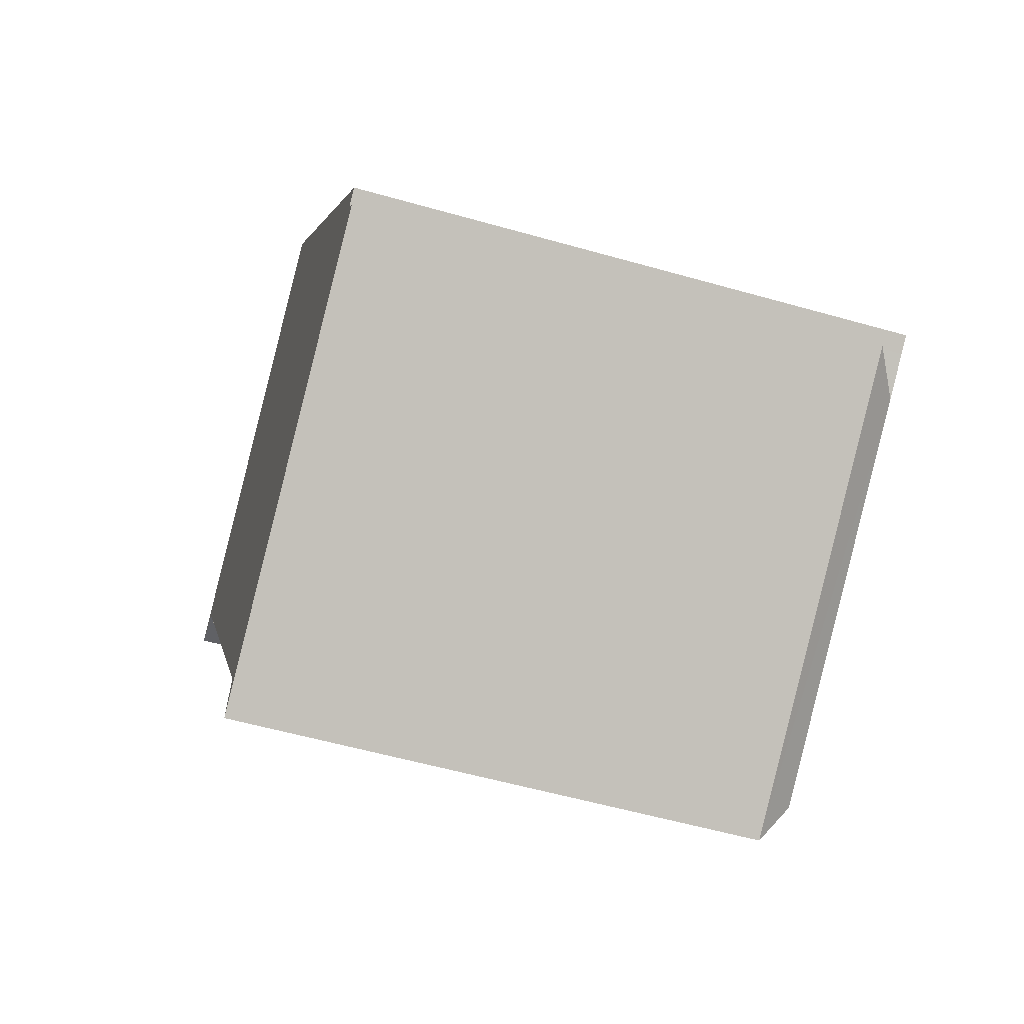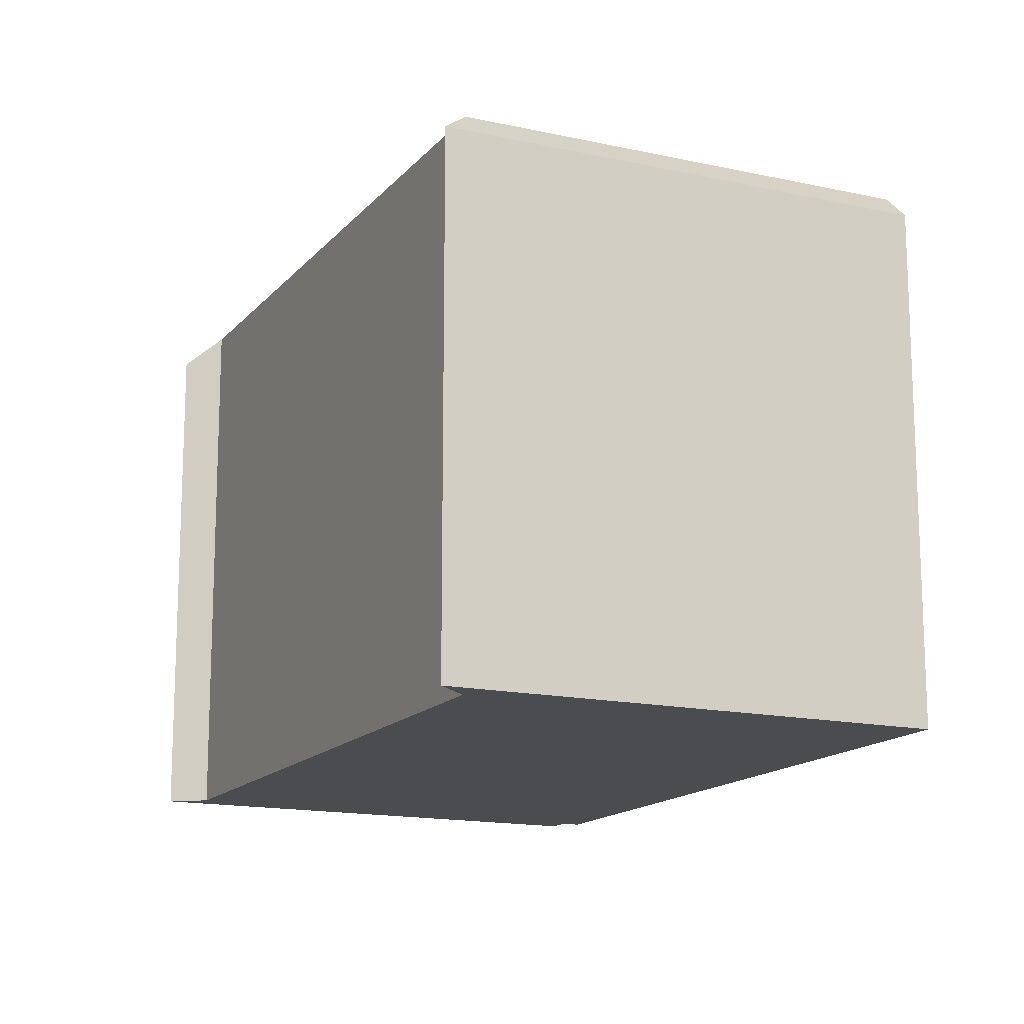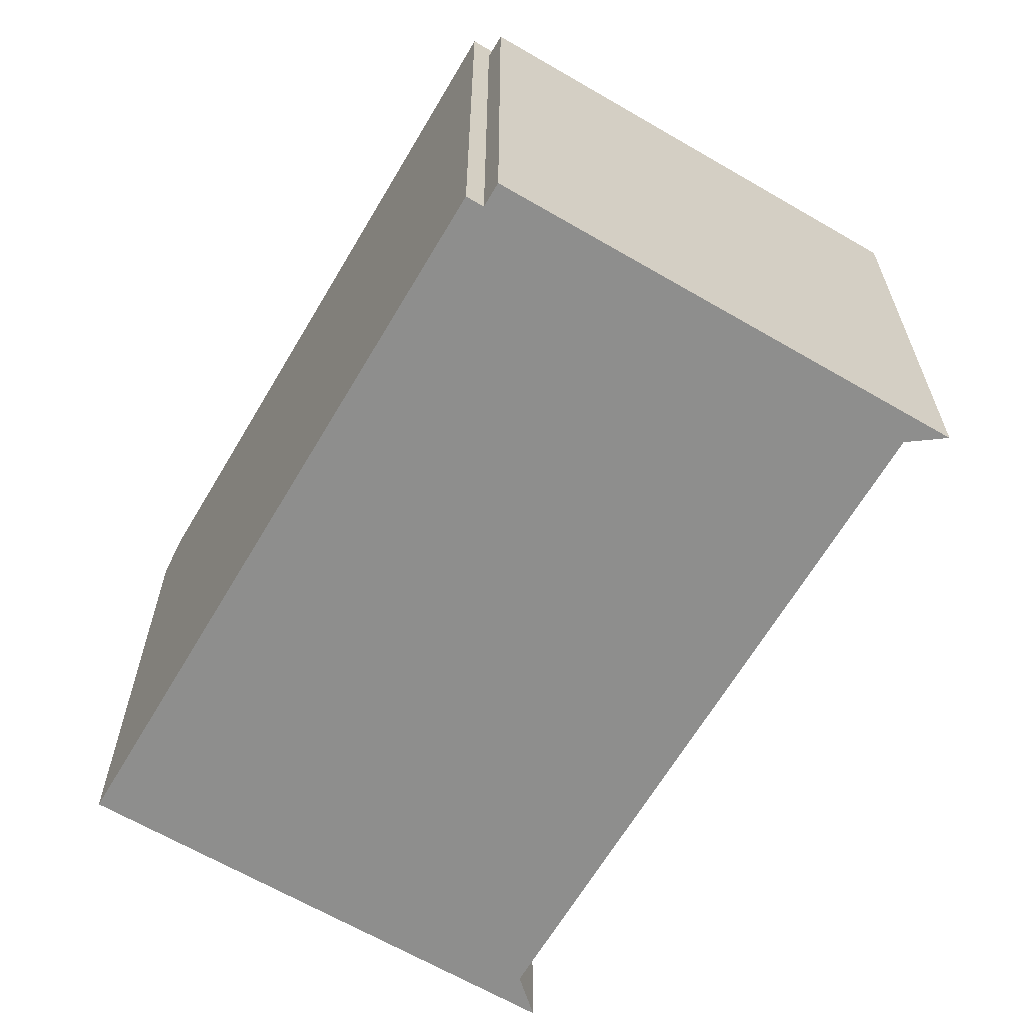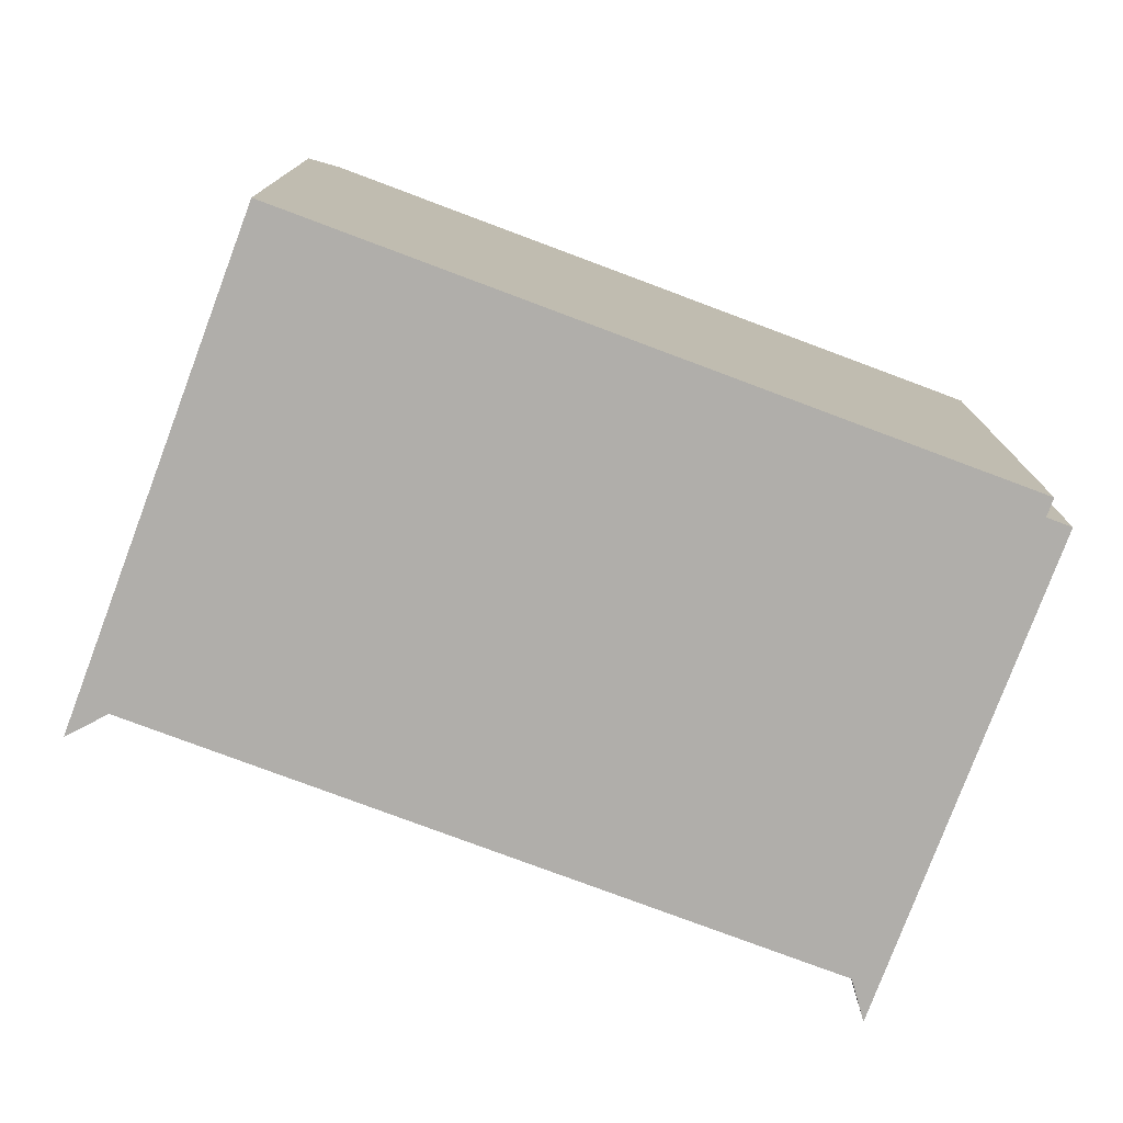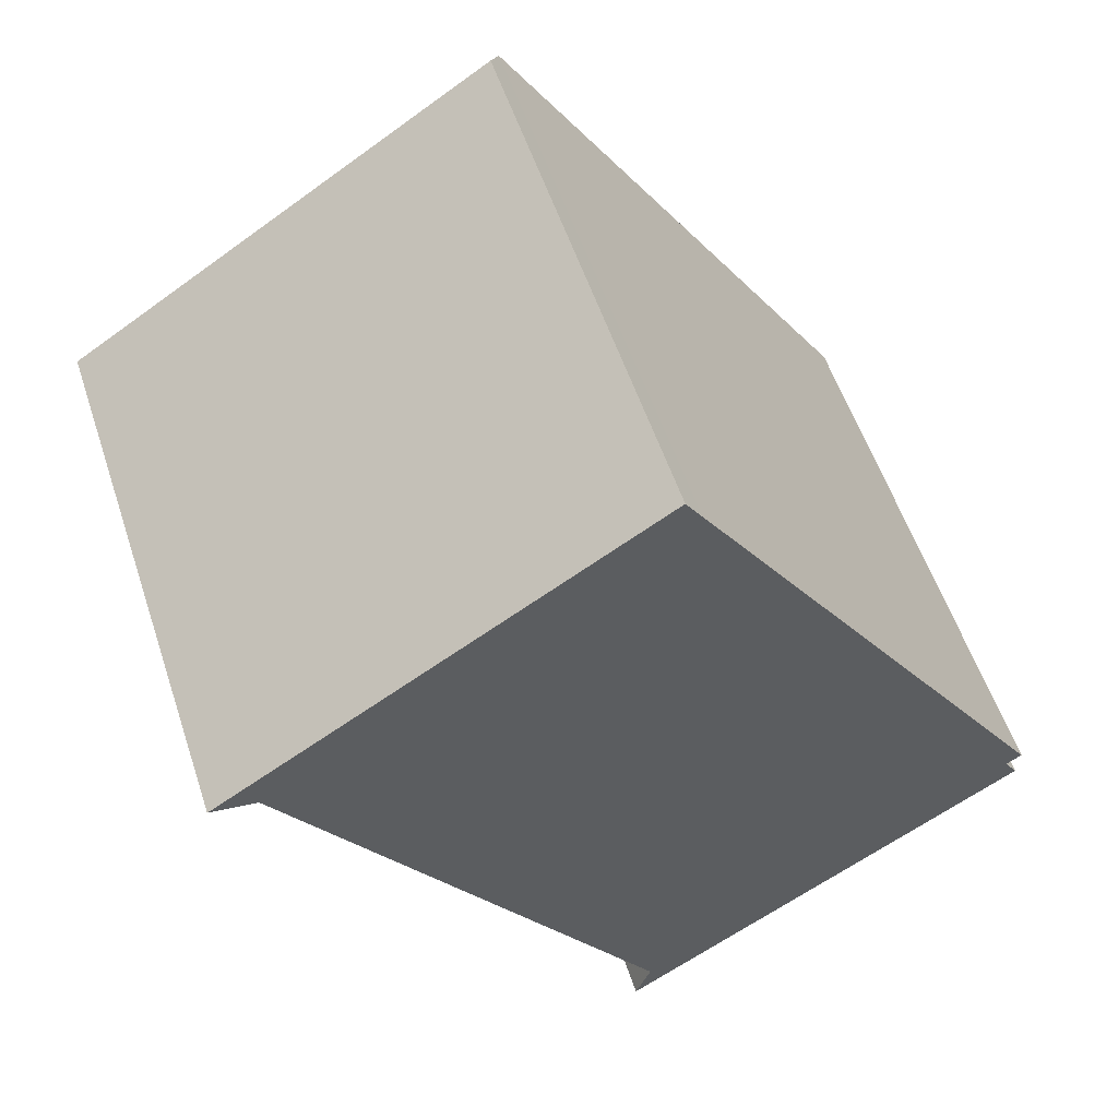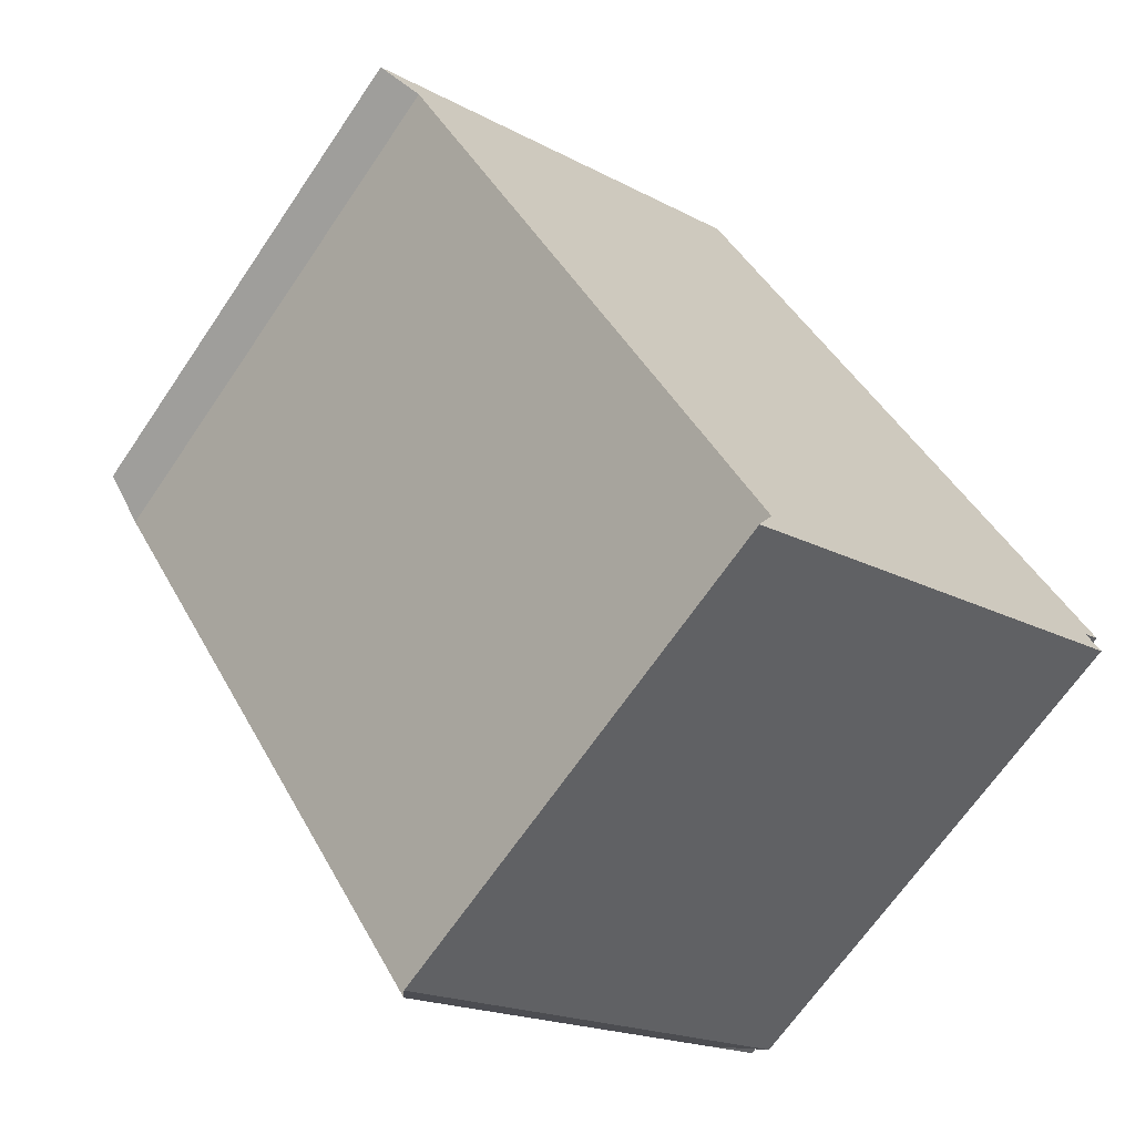
<metadata>
{"format":"obj","ext":"obj","renderer":"f3d","projection":"perspective","resolution":1024,"background":"white","views":[{"elev":-56.3,"azim":73.4,"up":"+Z"},{"elev":-15.1,"azim":-57.9,"up":"+Y"},{"elev":-64.8,"azim":117.1,"up":"+Y"},{"elev":-77.8,"azim":37.0,"up":"+Y"},{"elev":55.8,"azim":-18.3,"up":"+Z"},{"elev":-67.2,"azim":-34.2,"up":"+Z"}]}
</metadata>
<code>
v -7.532 5.397 3.298
v -0.08425 4.839 8.745
v 0.2368 5.396 8.24
v -8.42 4.837 3.443
v -0.08425 4.839 8.745
v -7.532 5.397 3.298
v -3.807 5.397 1.586
v -1.93 5.397 2.78
v -0.212 5.397 -0.2089
v -2.024 5.397 -1.361
v -2.024 5.397 -1.361
v -0.212 5.397 -0.2089
v 1.506 5.397 -3.198
v -0.2404 5.397 -4.309
v -1.93 5.397 2.78
v -0.05293 5.396 3.974
v 1.6 5.396 0.9434
v -0.212 5.397 -0.2089
v -0.212 5.397 -0.2089
v 1.6 5.396 0.9434
v 3.252 5.396 -2.087
v 1.506 5.397 -3.198
v -7.532 5.397 3.298
v -1.93 5.397 2.78
v -3.807 5.397 1.586
v -7.532 5.397 3.298
v 0.2368 5.396 8.24
v -1.93 5.397 2.78
v -7.532 5.397 3.298
v -3.807 5.397 1.586
v -2.024 5.397 -1.361
v -2.024 5.397 -1.361
v -0.2404 5.397 -4.309
v -0.1382 5.397 -8.325
v -7.532 5.397 3.298
v -2.024 5.397 -1.361
v -0.1382 5.397 -8.325
v -0.2404 5.397 -4.309
v 1.506 5.397 -3.198
v -0.1382 5.397 -8.325
v -0.05293 5.396 3.974
v 0.2368 5.396 8.24
v 1.6 5.396 0.9434
v -1.93 5.397 2.78
v 0.2368 5.396 8.24
v -0.05293 5.396 3.974
v 0.2368 5.396 8.24
v 6.586 5.396 -4.048
v 1.6 5.396 0.9434
v 1.506 5.397 -3.198
v 3.252 5.396 -2.087
v 6.586 5.396 -4.048
v 1.6 5.396 0.9434
v 6.586 5.396 -4.048
v 3.252 5.396 -2.087
v -0.1382 5.397 -8.325
v 1.506 5.397 -3.198
v 6.586 5.396 -4.048
v 0.2368 5.396 8.24
v 7.324 5.396 -3.578
v 6.586 5.396 -4.048
v 0.2368 5.396 8.24
v 7.63 5.396 -3.384
v 7.324 5.396 -3.578
v -0.4402 4.841 -9.102
v -0.1382 5.397 -8.325
v 6.586 5.396 -4.048
v -0.4402 4.841 -9.102
v 6.586 5.396 -4.048
v 7.589 4.846 -3.995
v 6.586 5.396 -4.048
v 7.324 4.845 -3.578
v 7.589 4.846 -3.995
v -4.252 -5.376 6.094
v -0.08425 -5.376 8.745
v -0.08425 4.839 8.745
v -8.42 4.837 3.443
v -8.42 -5.376 3.443
v -4.252 -5.376 6.094
v -8.42 4.837 3.443
v -4.252 -5.376 6.094
v -0.08425 4.839 8.745
v -0.08425 -5.376 8.745
v 0.2368 -5.376 8.24
v 0.2368 5.396 8.24
v -0.08425 4.839 8.745
v 3.933 -5.376 2.428
v 7.63 -5.376 -3.384
v 7.63 5.396 -3.384
v 0.2368 5.396 8.24
v 0.2368 -5.376 8.24
v 3.933 -5.376 2.428
v 0.2368 5.396 8.24
v 3.933 -5.376 2.428
v 7.63 5.396 -3.384
v -8.42 4.837 3.443
v -7.976 -5.376 3.37
v -8.42 -5.376 3.443
v -7.976 -5.376 3.37
v -7.532 5.397 3.298
v -7.532 -5.376 3.298
v -8.42 4.837 3.443
v -7.532 5.397 3.298
v -7.976 -5.376 3.37
v 7.324 5.396 -3.578
v 7.63 5.396 -3.384
v 7.324 4.845 -3.578
v 7.324 4.845 -3.578
v 7.63 5.396 -3.384
v 7.63 -5.376 -3.384
v 7.324 -5.376 -3.578
v 6.586 5.396 -4.048
v 7.324 5.396 -3.578
v 7.324 4.845 -3.578
v -7.532 5.397 3.298
v -0.1382 5.397 -8.325
v -0.1382 -5.376 -8.325
v -7.532 -5.376 3.298
v -0.4402 4.841 -9.102
v 7.589 4.846 -3.995
v 7.589 -5.376 -3.995
v -0.4402 -5.376 -9.102
v -0.2892 -5.376 -8.714
v -0.1382 -5.376 -8.325
v -0.1382 5.397 -8.325
v -0.4402 4.841 -9.102
v -0.4402 -5.376 -9.102
v -0.2892 -5.376 -8.714
v -0.4402 4.841 -9.102
v -0.2892 -5.376 -8.714
v -0.1382 5.397 -8.325
v 7.456 -5.376 -3.787
v 7.589 -5.376 -3.995
v 7.589 4.846 -3.995
v 7.324 4.845 -3.578
v 7.324 -5.376 -3.578
v 7.456 -5.376 -3.787
v 7.324 4.845 -3.578
v 7.456 -5.376 -3.787
v 7.589 4.846 -3.995
v -7.532 -5.376 3.298
v -0.1382 -5.376 -8.325
v -0.2892 -5.376 -8.714
v -0.4402 -5.376 -9.102
v 7.589 -5.376 -3.995
v 7.456 -5.376 -3.787
v 7.324 -5.376 -3.578
v 7.63 -5.376 -3.384
v 3.933 -5.376 2.428
v 0.2368 -5.376 8.24
v -0.08425 -5.376 8.745
v -4.252 -5.376 6.094
v -8.42 -5.376 3.443
v -7.976 -5.376 3.37
g CDNNDG02_0004110
f 1 2 3
f 4 5 6
f 7 9 10
f 9 7 8
f 11 13 14
f 13 11 12
f 15 17 18
f 17 15 16
f 19 21 22
f 21 19 20
f 23 24 25
f 26 27 28
f 29 30 31
f 32 33 34
f 35 36 37
f 38 39 40
f 41 42 43
f 44 45 46
f 47 48 49
f 50 51 52
f 53 54 55
f 56 57 58
f 59 60 61
f 62 63 64
f 65 66 67
f 68 69 70
f 71 72 73
f 74 75 76
f 77 78 79
f 80 81 82
f 86 83 84
f 84 85 86
f 87 88 89
f 90 91 92
f 93 94 95
f 96 97 98
f 99 100 101
f 102 103 104
f 105 106 107
f 108 110 111
f 108 109 110
f 112 113 114
f 118 115 117
f 117 115 116
f 122 119 121
f 120 121 119
f 123 124 125
f 126 127 128
f 129 130 131
f 132 133 134
f 135 136 137
f 138 139 140
f 152 153 154
f 154 141 152
f 145 142 143
f 145 143 144
f 150 151 152
f 141 142 149
f 149 150 152
f 142 145 146
f 142 146 147
f 149 142 147
f 147 148 149
f 141 149 152

</code>
